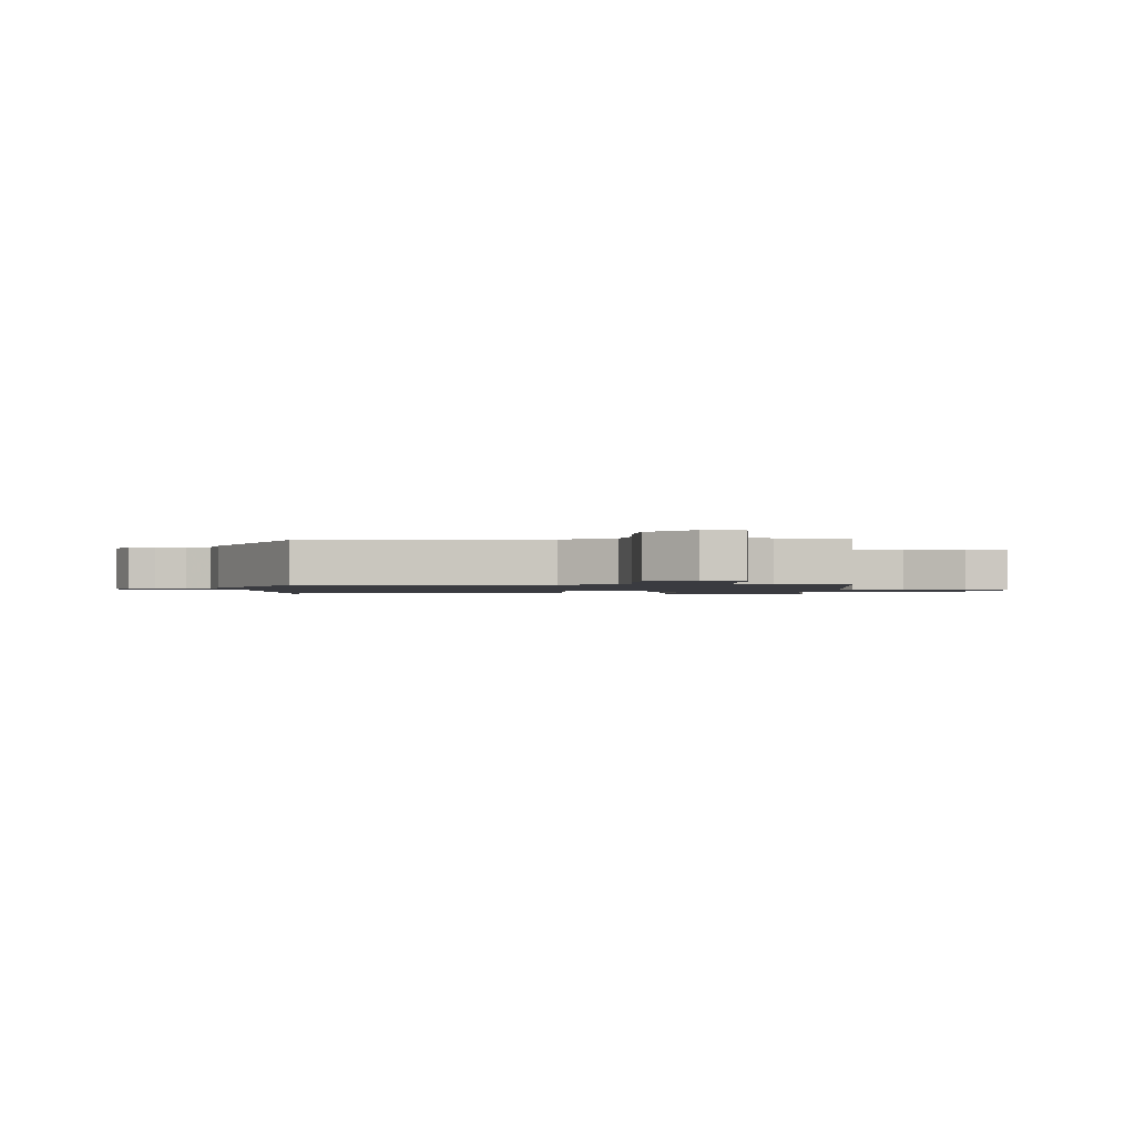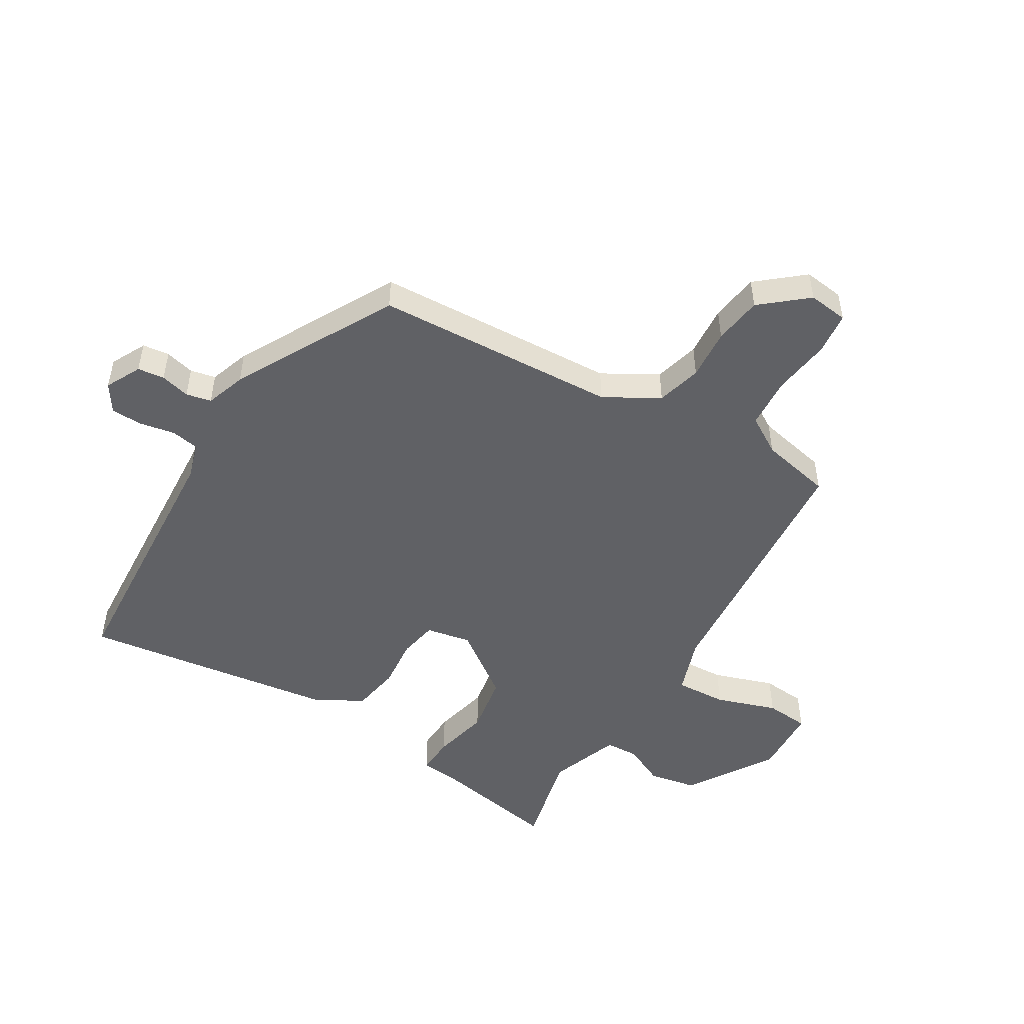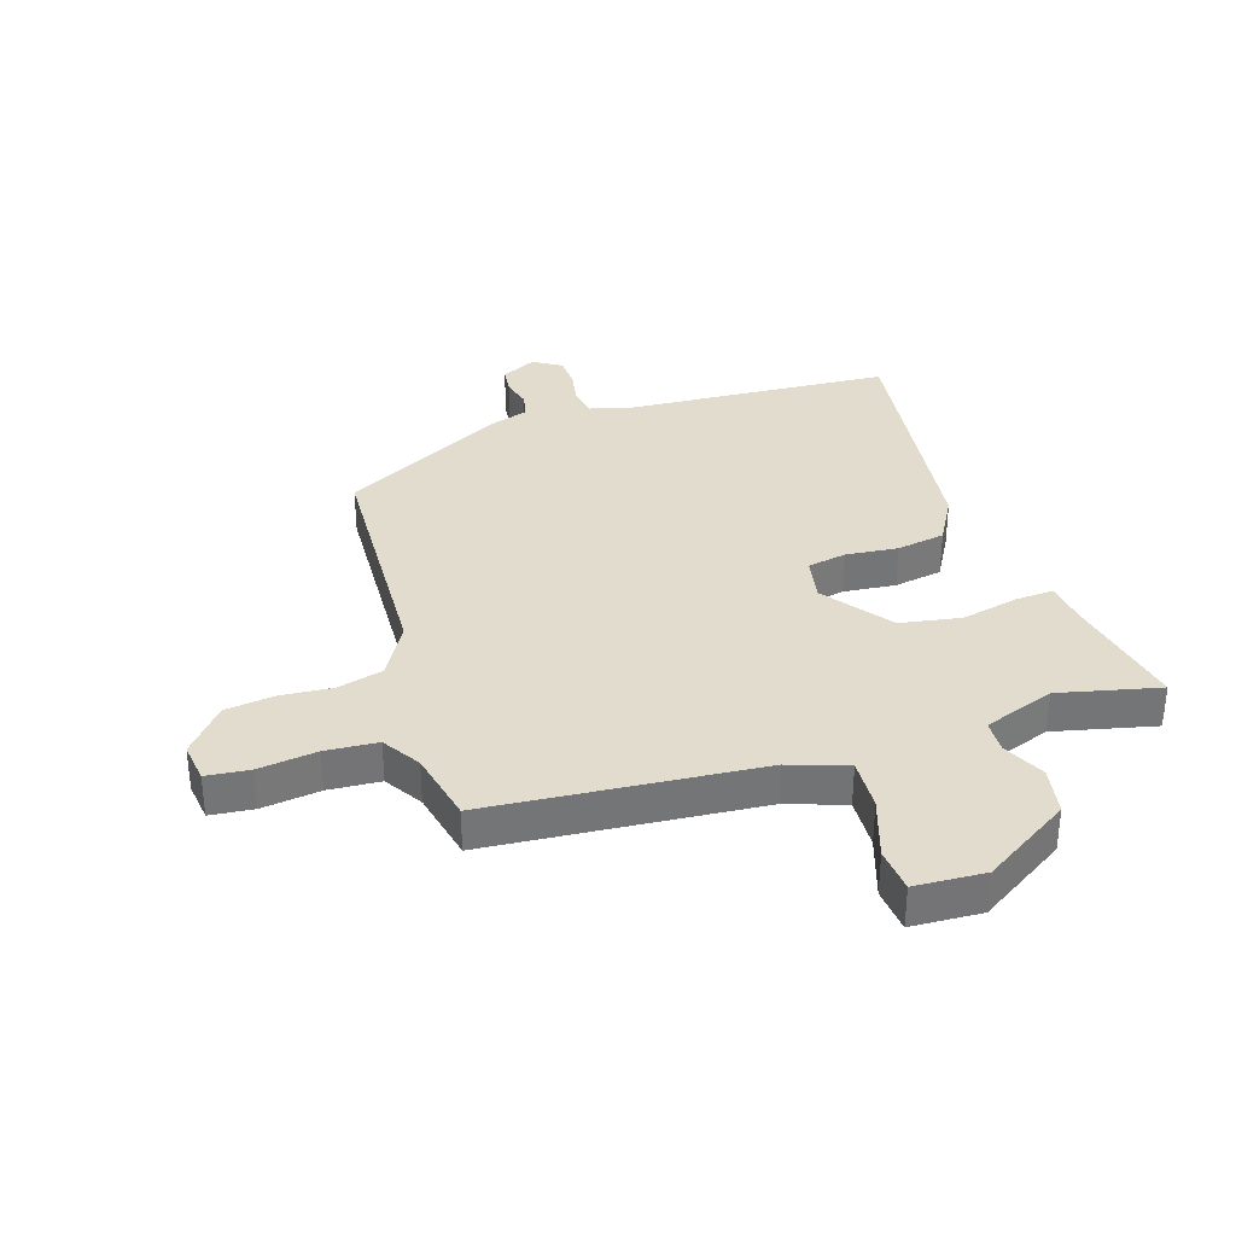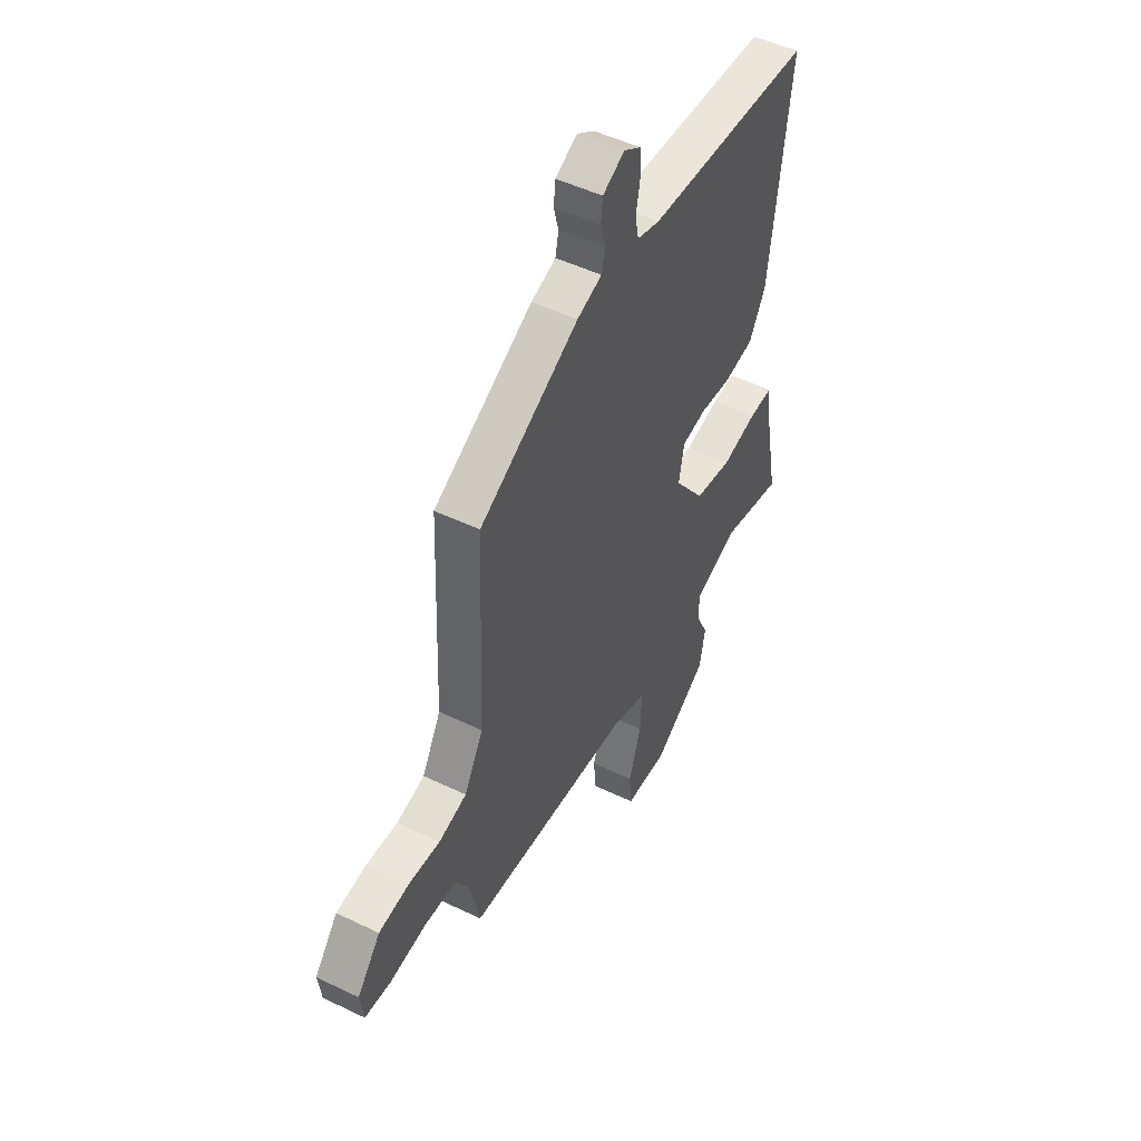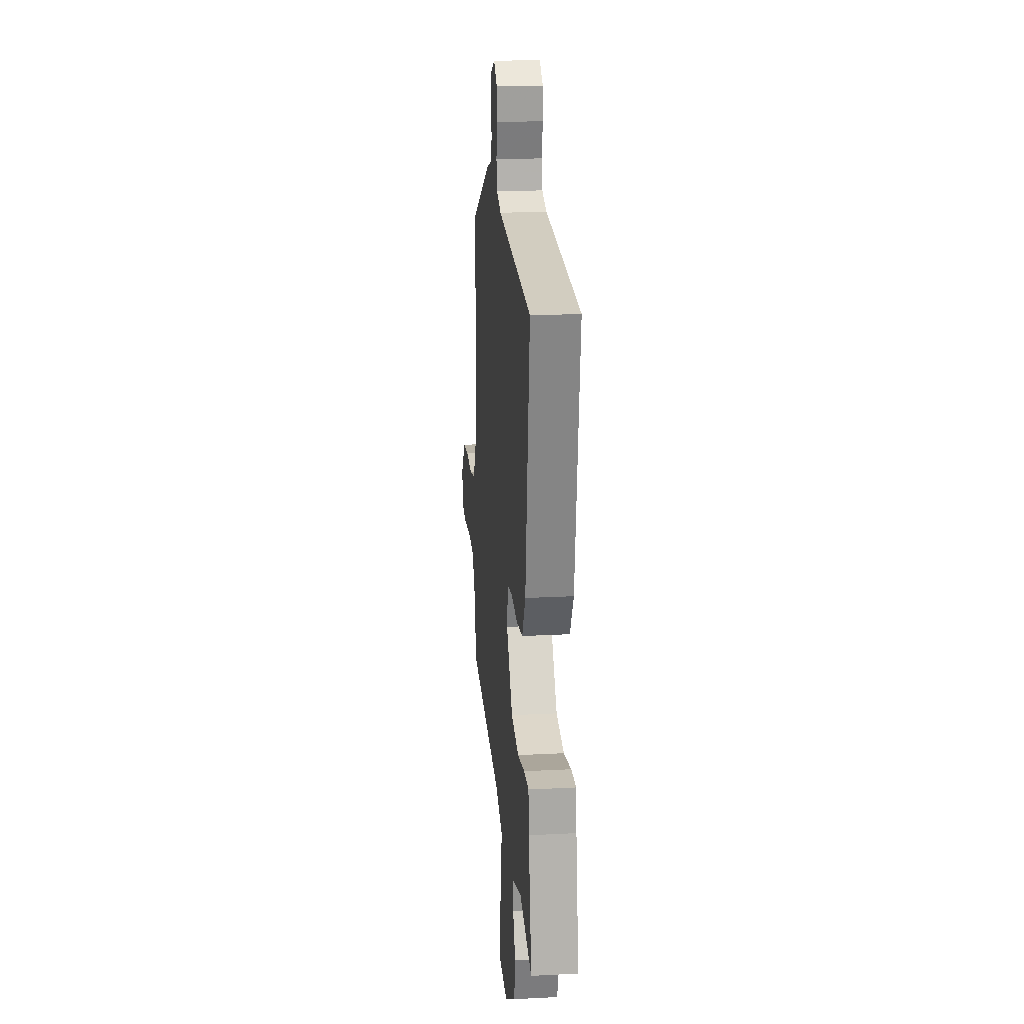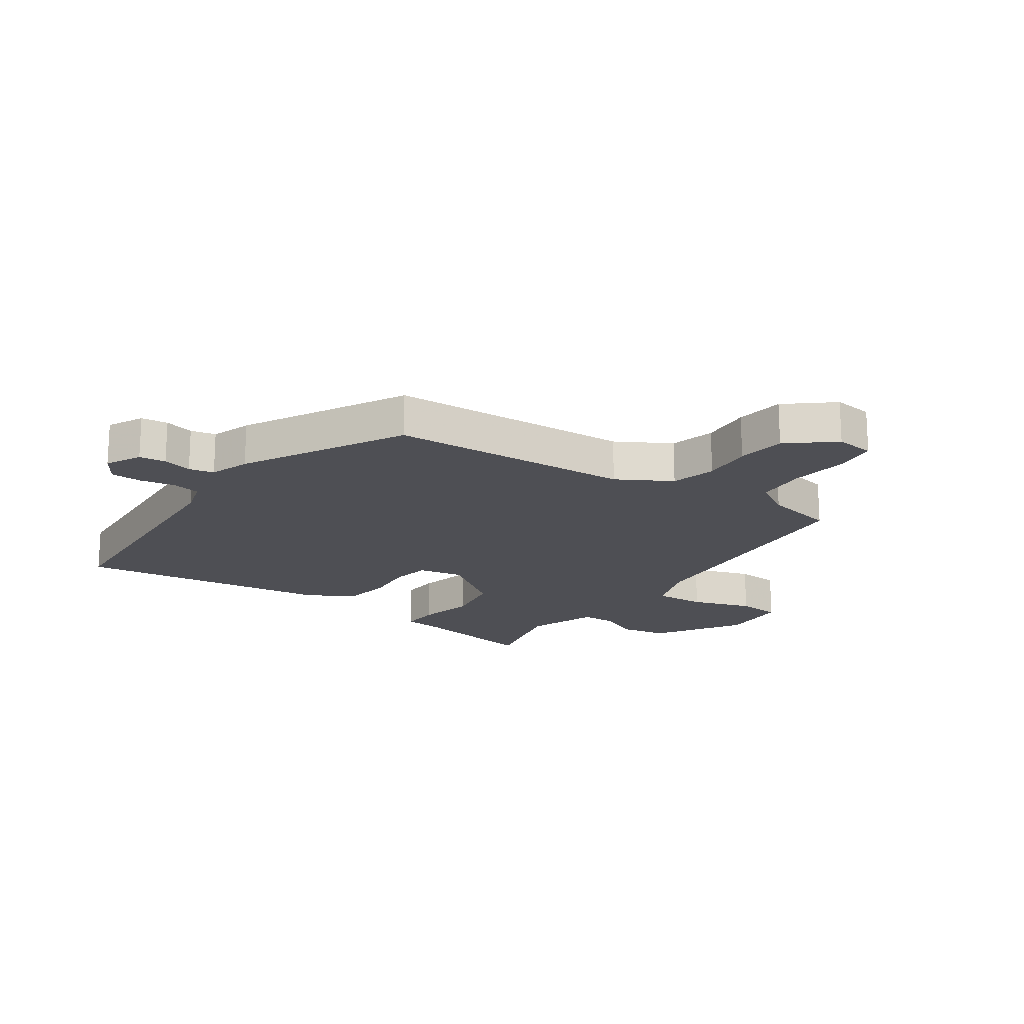
<metadata>
{"format":"obj","ext":"obj","renderer":"f3d","projection":"perspective","resolution":1024,"background":"white","views":[{"elev":-1.4,"azim":90.1,"up":"+Y"},{"elev":-49.7,"azim":59.5,"up":"+Y"},{"elev":34.0,"azim":162.6,"up":"+Y"},{"elev":49.5,"azim":118.1,"up":"+Z"},{"elev":21.4,"azim":-95.2,"up":"+Z"},{"elev":-18.4,"azim":55.8,"up":"+Y"}]}
</metadata>
<code>
v 0.507 0.07 -0.48
v 0.052 0.07 -0.513
v -0.046 0.07 -0.546
v -0.042 0.07 -0.634
v -0.008 0.07 -0.738
v -0.015 0.07 -0.813
v -0.133 0.07 -0.818
v -0.28 0.07 -0.723
v -0.295 0.07 -0.641
v -0.261 0.07 -0.571
v -0.263 0.07 -0.514
v -0.383 0.07 -0.469
v -0.553 0.07 -0.507
v -0.512 0.07 -0.294
v -0.504 0.07 -0.223
v -0.439 0.07 -0.227
v -0.342 0.07 -0.25
v -0.239 0.07 -0.233
v -0.155 0.07 -0.12
v -0.169 0.07 -0.043
v -0.235 0.07 -0.03
v -0.323 0.07 -0.038
v -0.405 0.07 -0.023
v -0.45 0.07 0.057
v -0.506 0.07 0.495
v -0.048 0.07 0.52
v 0.014 0.07 0.538
v 0.023 0.07 0.586
v 0.012 0.07 0.646
v 0.014 0.07 0.7
v 0.061 0.07 0.73
v 0.121 0.07 0.699
v 0.126 0.07 0.653
v 0.113 0.07 0.603
v 0.122 0.07 0.56
v 0.19 0.07 0.536
v 0.462 0.07 0.386
v 0.479 0.07 -0.03
v 0.531 0.07 -0.123
v 0.608 0.07 -0.144
v 0.695 0.07 -0.138
v 0.778 0.07 -0.15
v 0.842 0.07 -0.228
v 0.833 0.07 -0.296
v 0.76 0.07 -0.303
v 0.662 0.07 -0.289
v 0.574 0.07 -0.294
v 0.534 0.07 -0.358
v 0.507 0 -0.48
v 0.052 0 -0.513
v -0.046 0 -0.546
v -0.042 0 -0.634
v -0.008 0 -0.738
v -0.015 0 -0.813
v -0.133 0 -0.818
v -0.28 0 -0.723
v -0.295 0 -0.641
v -0.261 0 -0.571
v -0.263 0 -0.514
v -0.383 0 -0.469
v -0.553 0 -0.507
v -0.512 0 -0.294
v -0.504 0 -0.223
v -0.439 0 -0.227
v -0.342 0 -0.25
v -0.239 0 -0.233
v -0.155 0 -0.12
v -0.169 0 -0.043
v -0.235 0 -0.03
v -0.323 0 -0.038
v -0.405 0 -0.023
v -0.45 0 0.057
v -0.506 0 0.495
v -0.048 0 0.52
v 0.014 0 0.538
v 0.023 0 0.586
v 0.012 0 0.646
v 0.014 0 0.7
v 0.061 0 0.73
v 0.121 0 0.699
v 0.126 0 0.653
v 0.113 0 0.603
v 0.122 0 0.56
v 0.19 0 0.536
v 0.462 0 0.386
v 0.479 0 -0.03
v 0.531 0 -0.123
v 0.608 0 -0.144
v 0.695 0 -0.138
v 0.778 0 -0.15
v 0.842 0 -0.228
v 0.833 0 -0.296
v 0.76 0 -0.303
v 0.662 0 -0.289
v 0.574 0 -0.294
v 0.534 0 -0.358
f 43 44 45 46
f 43 46 47
f 40 41 42 43
f 39 40 43 47
f 38 39 47 48
f 35 36 37 38
f 31 32 33 34
f 31 34 35
f 28 29 30 31
f 27 28 31 35
f 26 27 35 38
f 21 22 23 24
f 20 21 24 25
f 14 15 16 17
f 12 13 14 17
f 11 12 17 18
f 10 11 18 19
f 8 9 10
f 7 8 10 19
f 4 5 6 7
f 3 4 7 19
f 38 48 1 2
f 20 25 26 38
f 19 20 38
f 2 3 19 38
f 94 93 92 91
f 95 94 91
f 91 90 89 88
f 95 91 88 87
f 96 95 87 86
f 86 85 84 83
f 82 81 80 79
f 83 82 79
f 79 78 77 76
f 83 79 76 75
f 86 83 75 74
f 72 71 70 69
f 73 72 69 68
f 65 64 63 62
f 65 62 61 60
f 66 65 60 59
f 67 66 59 58
f 58 57 56
f 67 58 56 55
f 55 54 53 52
f 67 55 52 51
f 50 49 96 86
f 86 74 73 68
f 86 68 67
f 86 67 51 50
f 1 49 50 2
f 2 50 51 3
f 3 51 52 4
f 4 52 53 5
f 5 53 54 6
f 6 54 55 7
f 7 55 56 8
f 8 56 57 9
f 9 57 58 10
f 10 58 59 11
f 11 59 60 12
f 12 60 61 13
f 13 61 62 14
f 14 62 63 15
f 15 63 64 16
f 16 64 65 17
f 17 65 66 18
f 18 66 67 19
f 19 67 68 20
f 20 68 69 21
f 21 69 70 22
f 22 70 71 23
f 23 71 72 24
f 24 72 73 25
f 25 73 74 26
f 26 74 75 27
f 27 75 76 28
f 28 76 77 29
f 29 77 78 30
f 30 78 79 31
f 31 79 80 32
f 32 80 81 33
f 33 81 82 34
f 34 82 83 35
f 35 83 84 36
f 36 84 85 37
f 37 85 86 38
f 38 86 87 39
f 39 87 88 40
f 40 88 89 41
f 41 89 90 42
f 42 90 91 43
f 43 91 92 44
f 44 92 93 45
f 45 93 94 46
f 46 94 95 47
f 47 95 96 48
f 48 96 49 1

</code>
